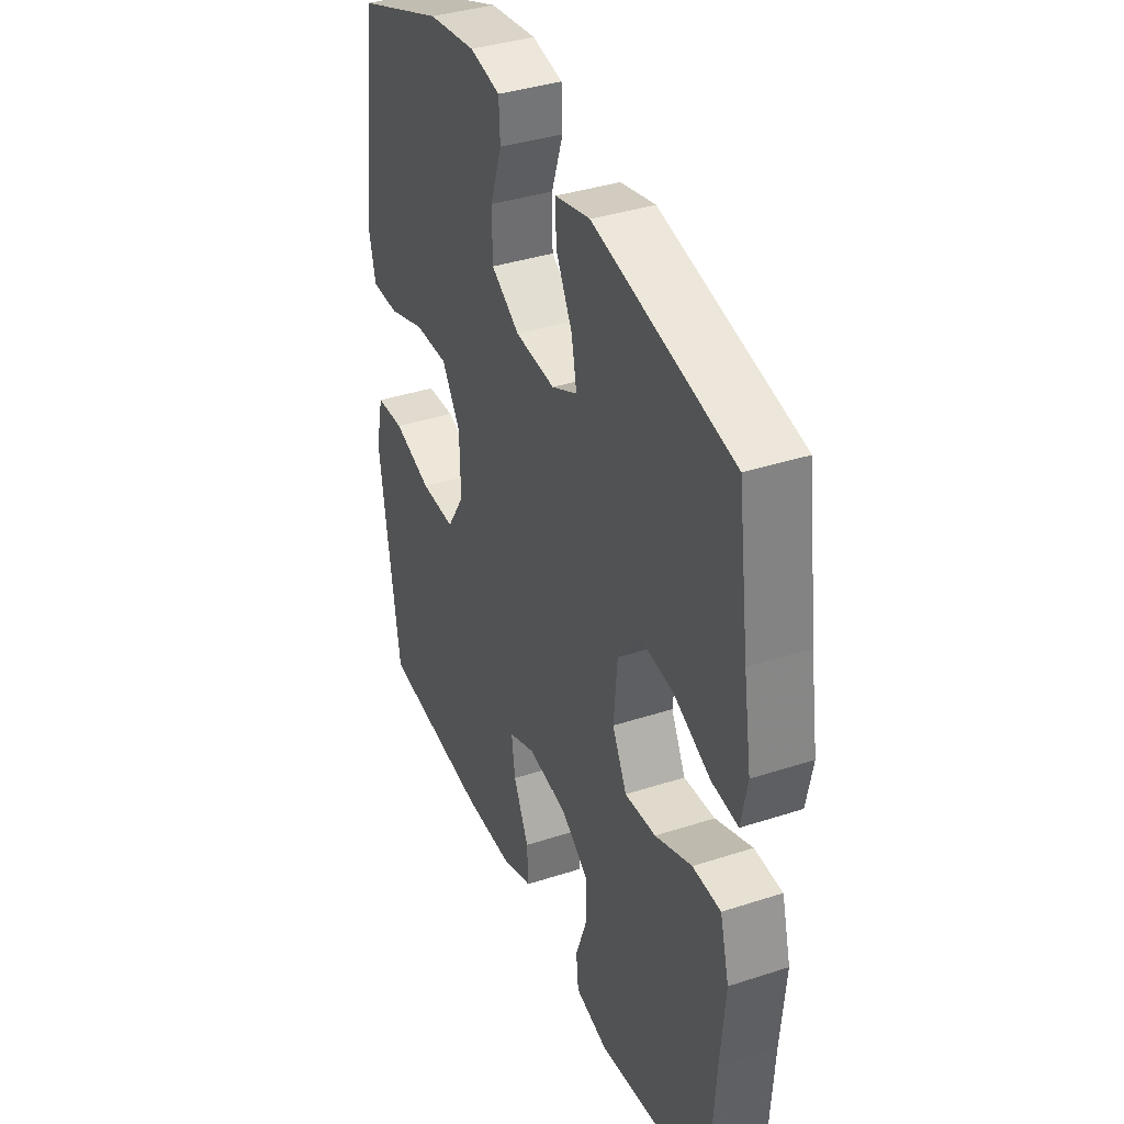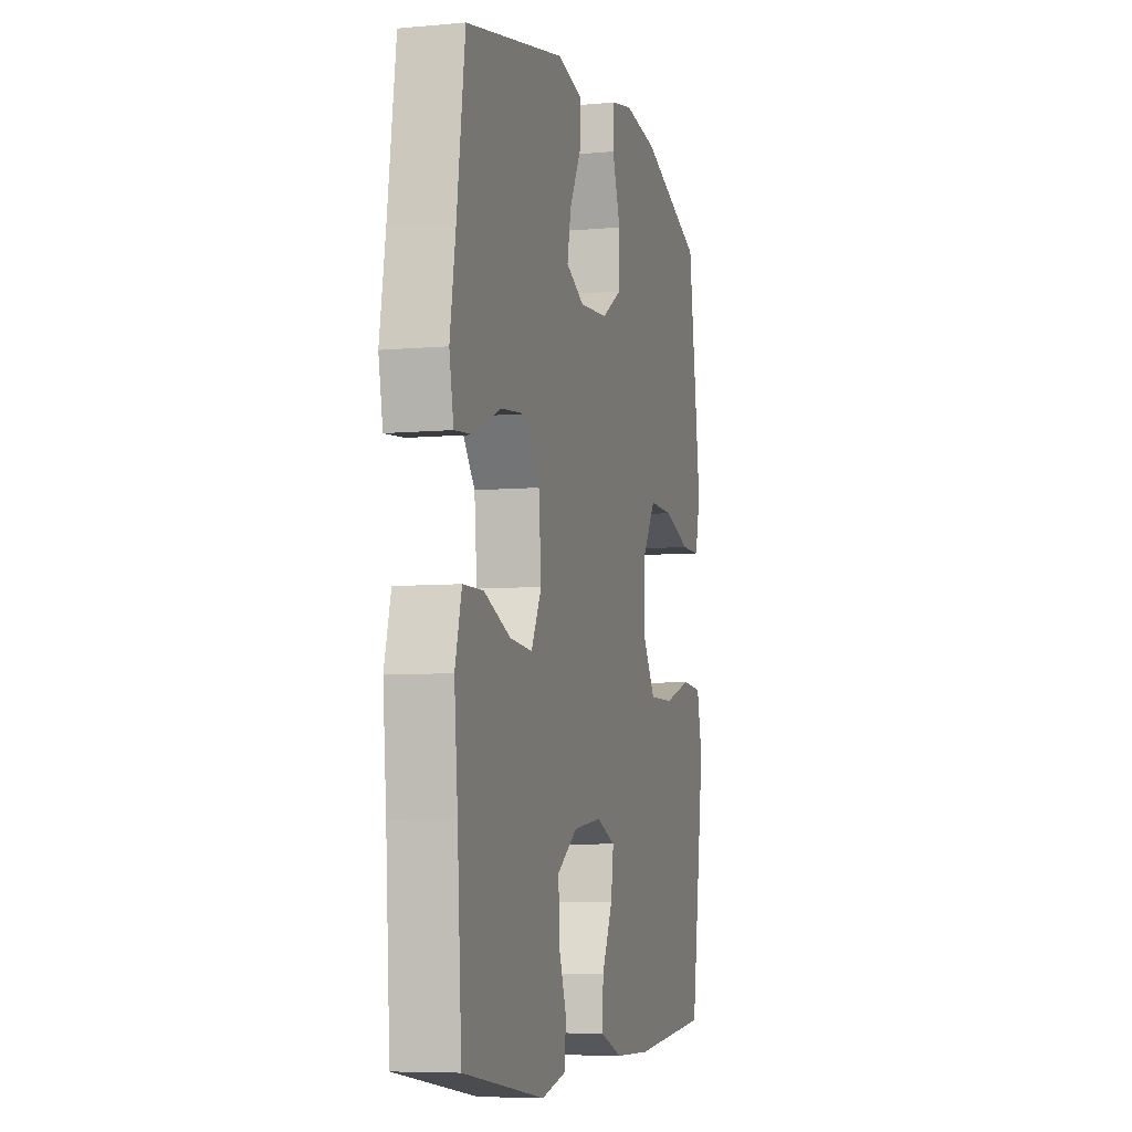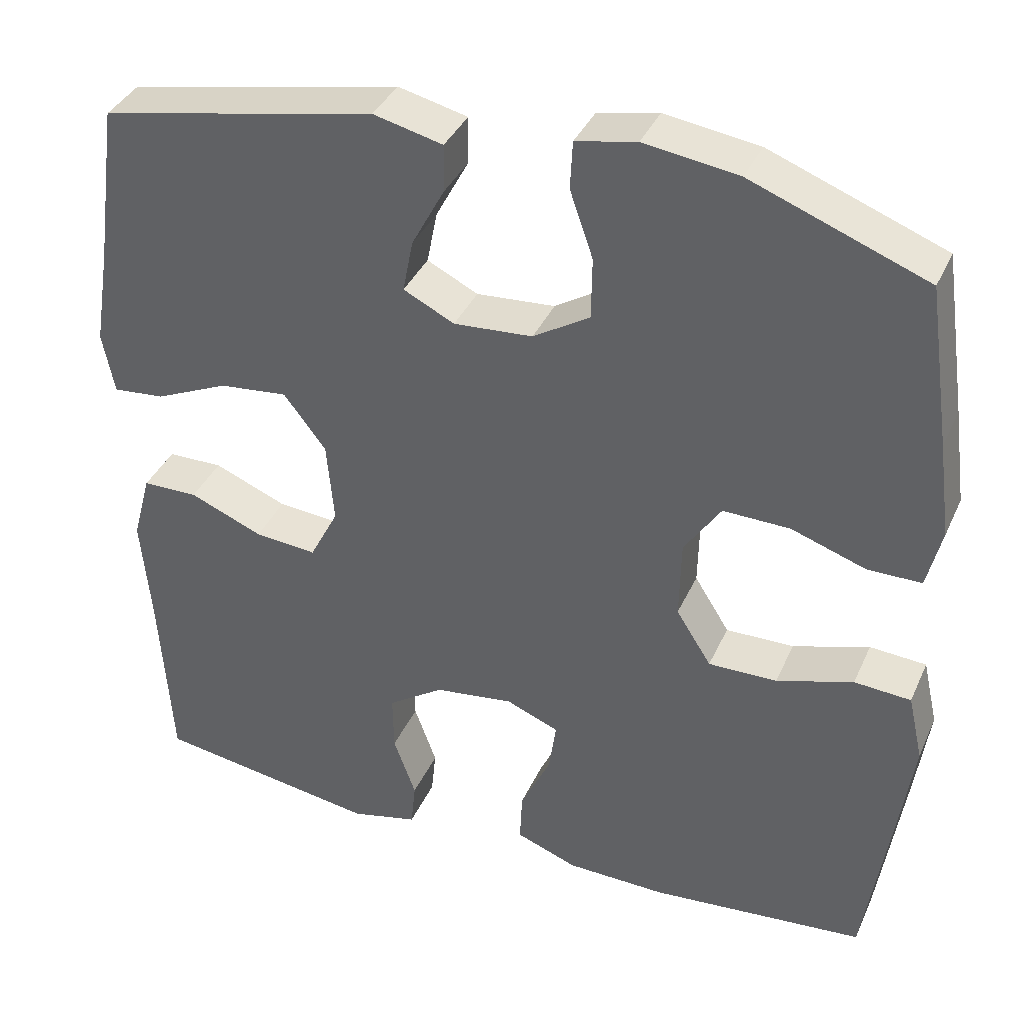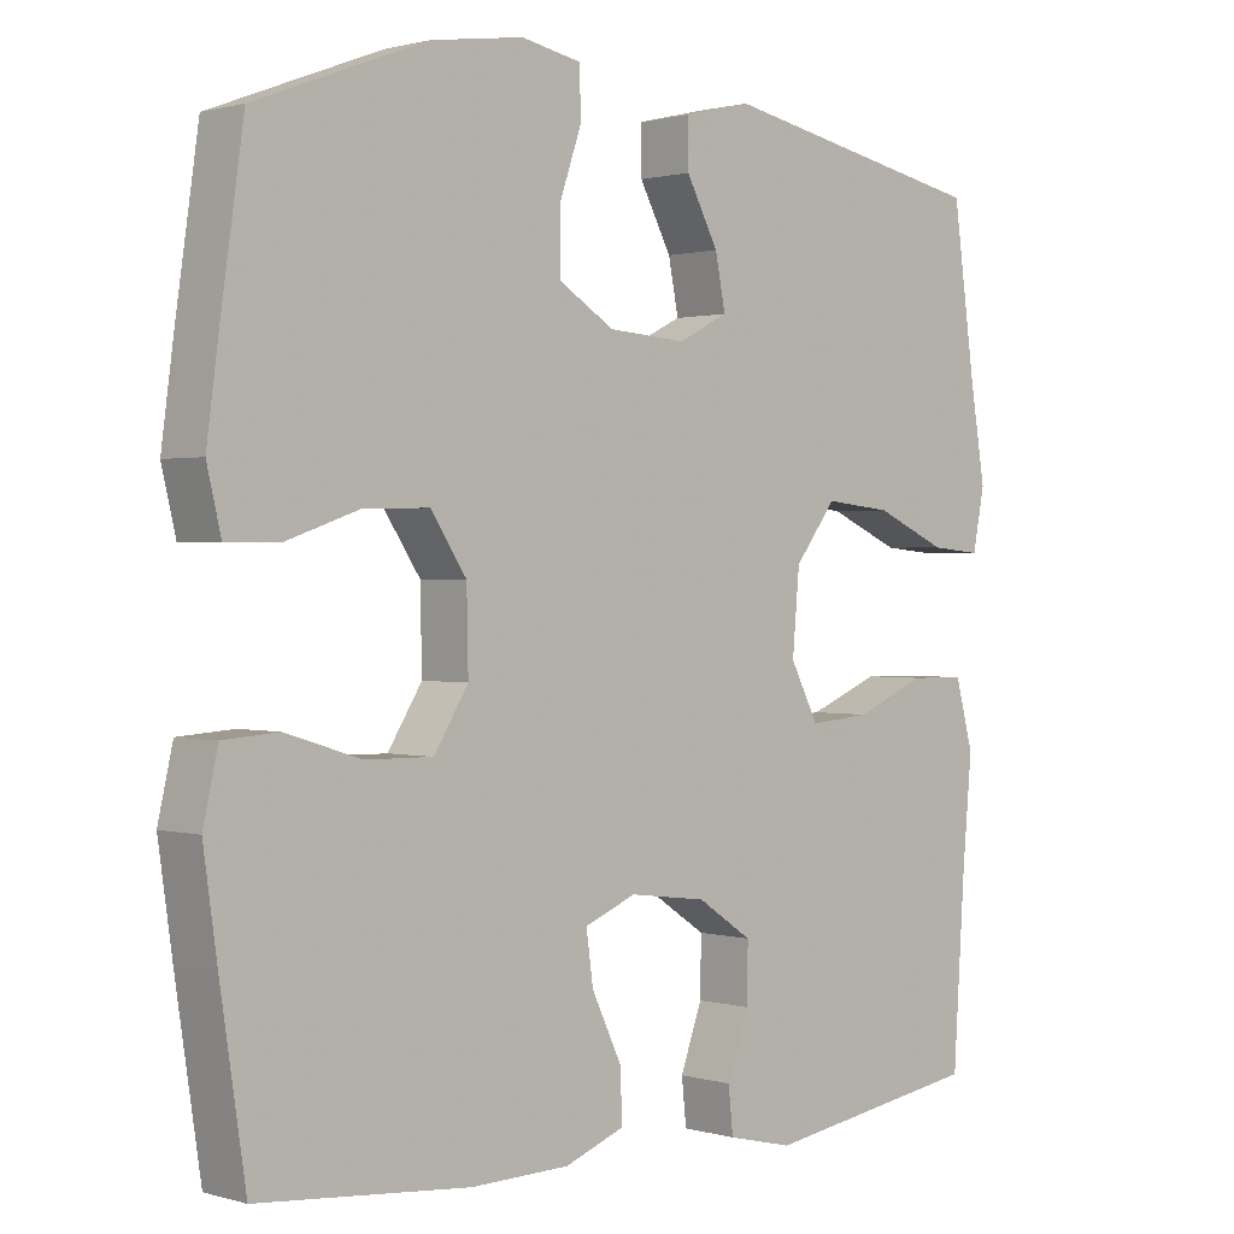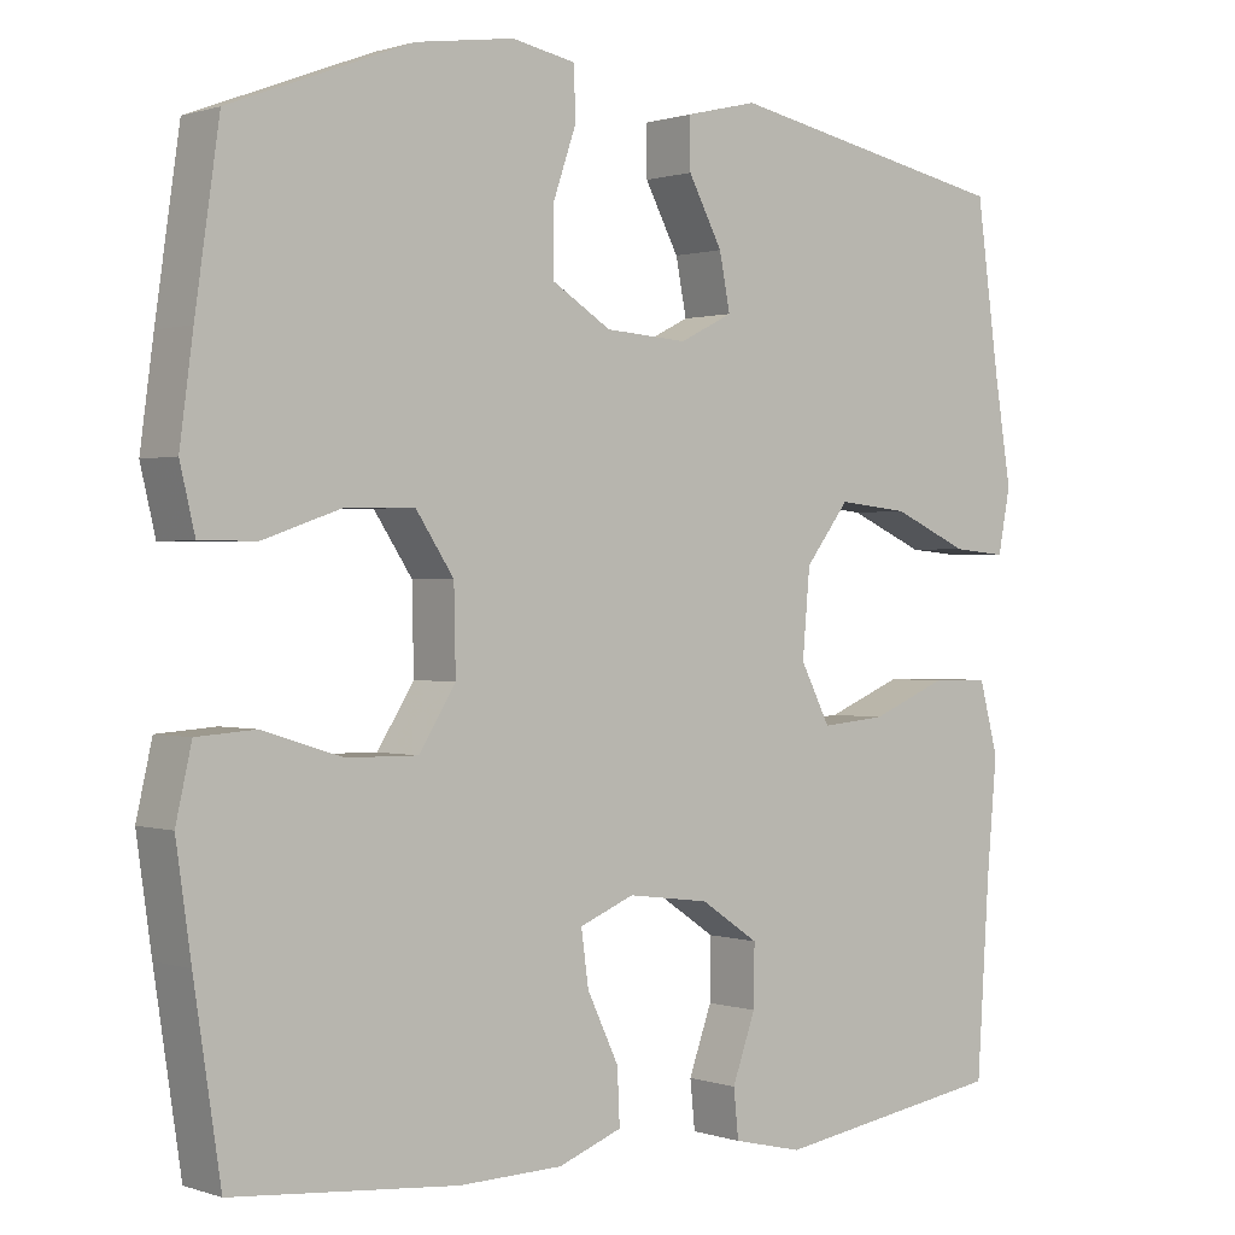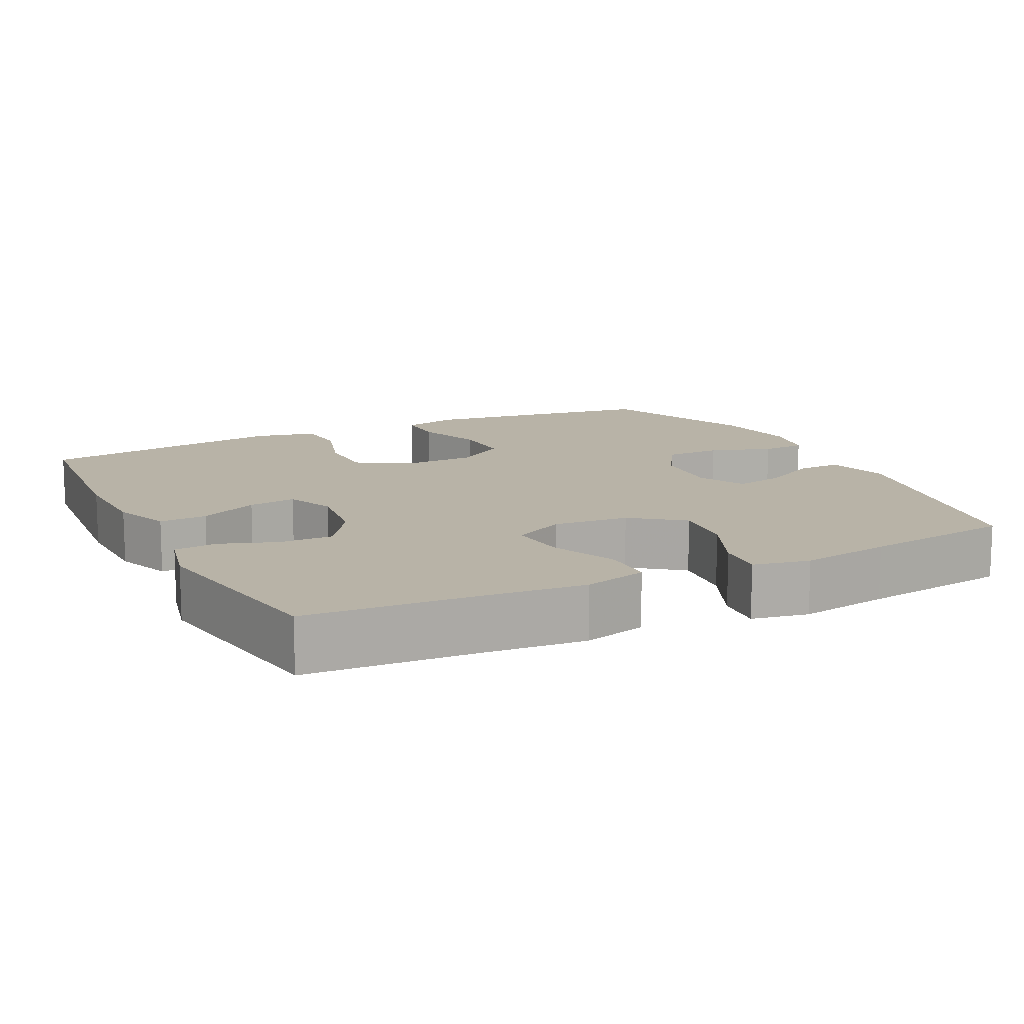
<metadata>
{"format":"obj","ext":"obj","renderer":"f3d","projection":"perspective","resolution":1024,"background":"white","views":[{"elev":37.9,"azim":-112.5,"up":"+Z"},{"elev":-6.6,"azim":-74.9,"up":"+Z"},{"elev":37.5,"azim":22.3,"up":"+Z"},{"elev":1.0,"azim":136.3,"up":"+Z"},{"elev":0.7,"azim":140.5,"up":"+Z"},{"elev":12.9,"azim":-116.6,"up":"+Y"}]}
</metadata>
<code>
v -0.5 0.07 0.5
v -0.154 0.07 0.57
v -0.067 0.07 0.549
v -0.068 0.07 0.489
v -0.109 0.07 0.412
v -0.122 0.07 0.346
v -0.058 0.07 0.314
v 0.041 0.07 0.321
v 0.112 0.07 0.365
v 0.113 0.07 0.442
v 0.084 0.07 0.526
v 0.087 0.07 0.586
v 0.163 0.07 0.601
v 0.281 0.07 0.584
v 0.5 0.07 0.5
v 0.529 0.07 0.299
v 0.545 0.07 0.179
v 0.527 0.07 0.103
v 0.459 0.07 0.103
v 0.366 0.07 0.135
v 0.282 0.07 0.137
v 0.236 0.07 0.068
v 0.234 0.07 -0.032
v 0.278 0.07 -0.102
v 0.364 0.07 -0.101
v 0.46 0.07 -0.071
v 0.531 0.07 -0.076
v 0.55 0.07 -0.16
v 0.532 0.07 -0.287
v 0.5 0.07 -0.5
v 0.229 0.07 -0.524
v 0.104 0.07 -0.521
v 0.027 0.07 -0.492
v 0.03 0.07 -0.427
v 0.068 0.07 -0.347
v 0.077 0.07 -0.282
v 0.011 0.07 -0.255
v -0.088 0.07 -0.268
v -0.158 0.07 -0.315
v -0.157 0.07 -0.388
v -0.129 0.07 -0.466
v -0.135 0.07 -0.524
v -0.219 0.07 -0.544
v -0.5 0.07 -0.5
v -0.515 0.07 -0.267
v -0.527 0.07 -0.132
v -0.504 0.07 -0.046
v -0.434 0.07 -0.045
v -0.342 0.07 -0.083
v -0.264 0.07 -0.09
v -0.228 0.07 -0.02
v -0.237 0.07 0.083
v -0.29 0.07 0.152
v -0.376 0.07 0.143
v -0.468 0.07 0.102
v -0.533 0.07 0.096
v -0.548 0.07 0.173
v -0.528 0.07 0.296
v -0.5 0 0.5
v -0.154 0 0.57
v -0.067 0 0.549
v -0.068 0 0.489
v -0.109 0 0.412
v -0.122 0 0.346
v -0.058 0 0.314
v 0.041 0 0.321
v 0.112 0 0.365
v 0.113 0 0.442
v 0.084 0 0.526
v 0.087 0 0.586
v 0.163 0 0.601
v 0.281 0 0.584
v 0.5 0 0.5
v 0.529 0 0.299
v 0.545 0 0.179
v 0.527 0 0.103
v 0.459 0 0.103
v 0.366 0 0.135
v 0.282 0 0.137
v 0.236 0 0.068
v 0.234 0 -0.032
v 0.278 0 -0.102
v 0.364 0 -0.101
v 0.46 0 -0.071
v 0.531 0 -0.076
v 0.55 0 -0.16
v 0.532 0 -0.287
v 0.5 0 -0.5
v 0.229 0 -0.524
v 0.104 0 -0.521
v 0.027 0 -0.492
v 0.03 0 -0.427
v 0.068 0 -0.347
v 0.077 0 -0.282
v 0.011 0 -0.255
v -0.088 0 -0.268
v -0.158 0 -0.315
v -0.157 0 -0.388
v -0.129 0 -0.466
v -0.135 0 -0.524
v -0.219 0 -0.544
v -0.5 0 -0.5
v -0.515 0 -0.267
v -0.527 0 -0.132
v -0.504 0 -0.046
v -0.434 0 -0.045
v -0.342 0 -0.083
v -0.264 0 -0.09
v -0.228 0 -0.02
v -0.237 0 0.083
v -0.29 0 0.152
v -0.376 0 0.143
v -0.468 0 0.102
v -0.533 0 0.096
v -0.548 0 0.173
v -0.528 0 0.296
f 56 57 58
f 55 56 58
f 54 55 58
f 3 4 5
f 2 3 5
f 1 2 5
f 58 1 5
f 54 58 5
f 53 54 5
f 52 53 5 6
f 51 52 6 7
f 47 48 49
f 46 47 49
f 45 46 49
f 45 49 50
f 44 45 50
f 43 44 50
f 42 43 50
f 41 42 50
f 40 41 50
f 39 40 50 51
f 33 34 35
f 32 33 35
f 31 32 35
f 30 31 35
f 29 30 35
f 28 29 35
f 27 28 35
f 26 27 35
f 25 26 35
f 24 25 35 36
f 23 24 36 37
f 18 19 20
f 17 18 20
f 16 17 20
f 15 16 20
f 14 15 20
f 13 14 20
f 12 13 20
f 11 12 20
f 10 11 20
f 9 10 20 21
f 8 9 21 22
f 8 22 23
f 7 8 23
f 51 7 23
f 39 51 23
f 38 39 23
f 23 37 38
f 116 115 114
f 116 114 113
f 116 113 112
f 63 62 61
f 63 61 60
f 63 60 59
f 63 59 116
f 63 116 112
f 63 112 111
f 64 63 111 110
f 65 64 110 109
f 107 106 105
f 107 105 104
f 107 104 103
f 108 107 103
f 108 103 102
f 108 102 101
f 108 101 100
f 108 100 99
f 108 99 98
f 109 108 98 97
f 93 92 91
f 93 91 90
f 93 90 89
f 93 89 88
f 93 88 87
f 93 87 86
f 93 86 85
f 93 85 84
f 93 84 83
f 94 93 83 82
f 95 94 82 81
f 78 77 76
f 78 76 75
f 78 75 74
f 78 74 73
f 78 73 72
f 78 72 71
f 78 71 70
f 78 70 69
f 78 69 68
f 79 78 68 67
f 80 79 67 66
f 81 80 66
f 81 66 65
f 81 65 109
f 81 109 97
f 81 97 96
f 96 95 81
f 1 59 60 2
f 2 60 61 3
f 3 61 62 4
f 4 62 63 5
f 5 63 64 6
f 6 64 65 7
f 7 65 66 8
f 8 66 67 9
f 9 67 68 10
f 10 68 69 11
f 11 69 70 12
f 12 70 71 13
f 13 71 72 14
f 14 72 73 15
f 15 73 74 16
f 16 74 75 17
f 17 75 76 18
f 18 76 77 19
f 19 77 78 20
f 20 78 79 21
f 21 79 80 22
f 22 80 81 23
f 23 81 82 24
f 24 82 83 25
f 25 83 84 26
f 26 84 85 27
f 27 85 86 28
f 28 86 87 29
f 29 87 88 30
f 30 88 89 31
f 31 89 90 32
f 32 90 91 33
f 33 91 92 34
f 34 92 93 35
f 35 93 94 36
f 36 94 95 37
f 37 95 96 38
f 38 96 97 39
f 39 97 98 40
f 40 98 99 41
f 41 99 100 42
f 42 100 101 43
f 43 101 102 44
f 44 102 103 45
f 45 103 104 46
f 46 104 105 47
f 47 105 106 48
f 48 106 107 49
f 49 107 108 50
f 50 108 109 51
f 51 109 110 52
f 52 110 111 53
f 53 111 112 54
f 54 112 113 55
f 55 113 114 56
f 56 114 115 57
f 57 115 116 58
f 58 116 59 1

</code>
